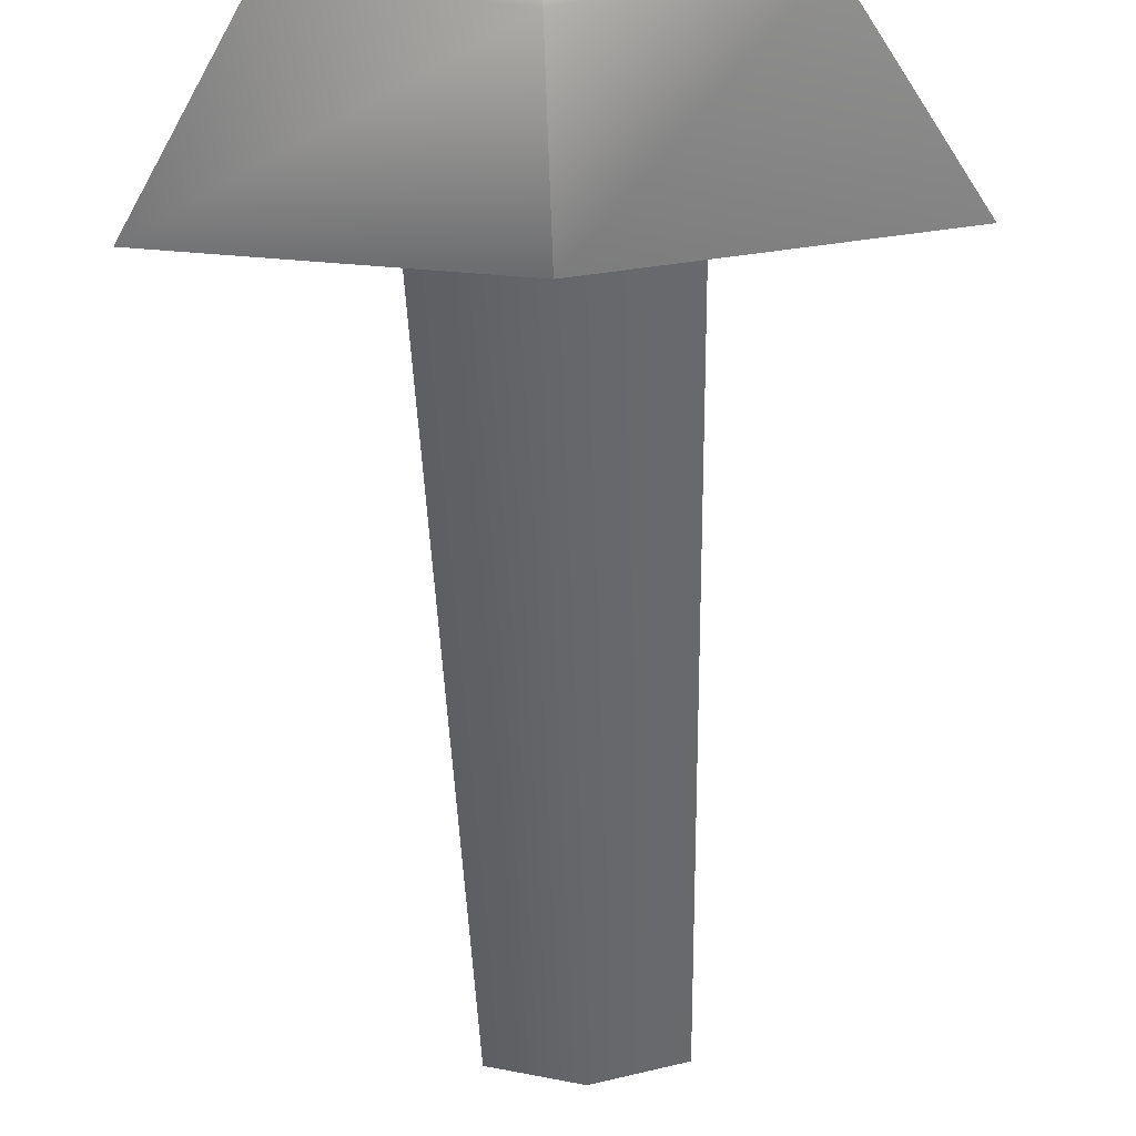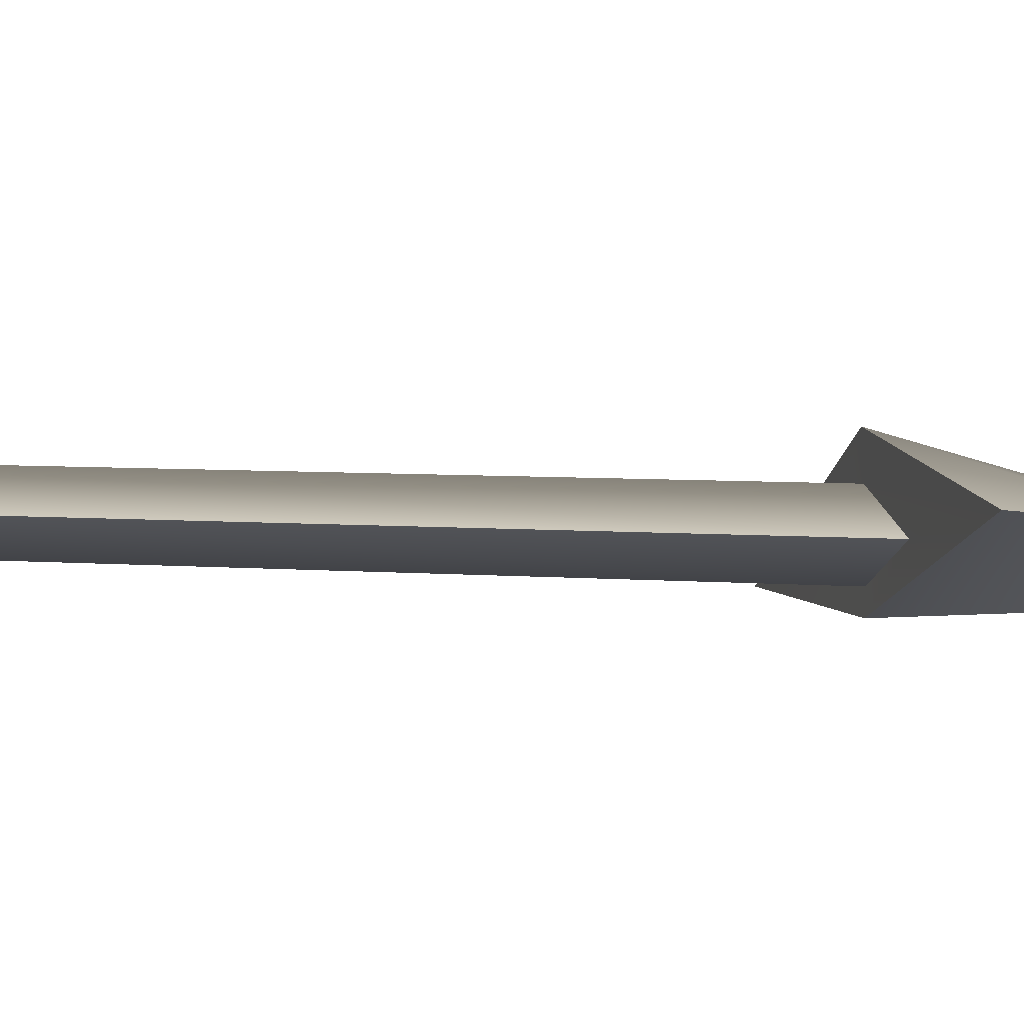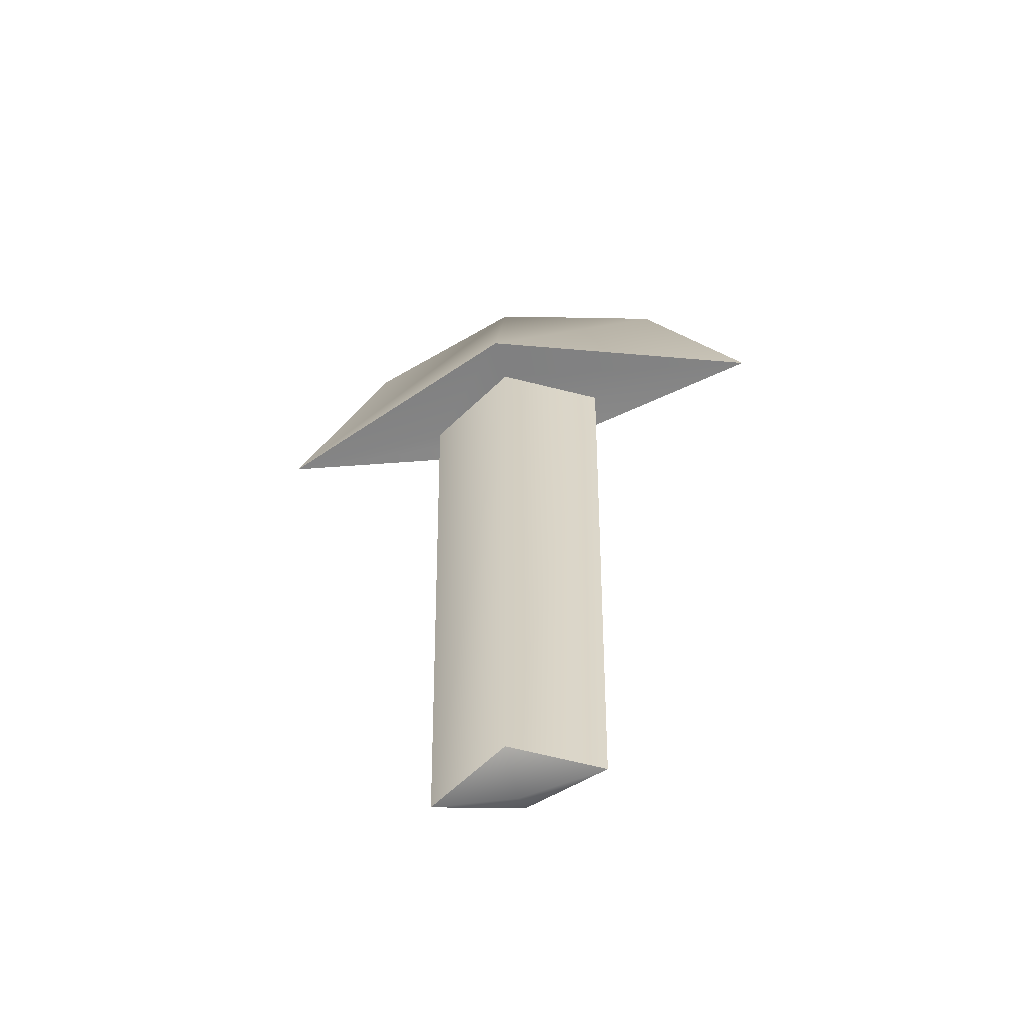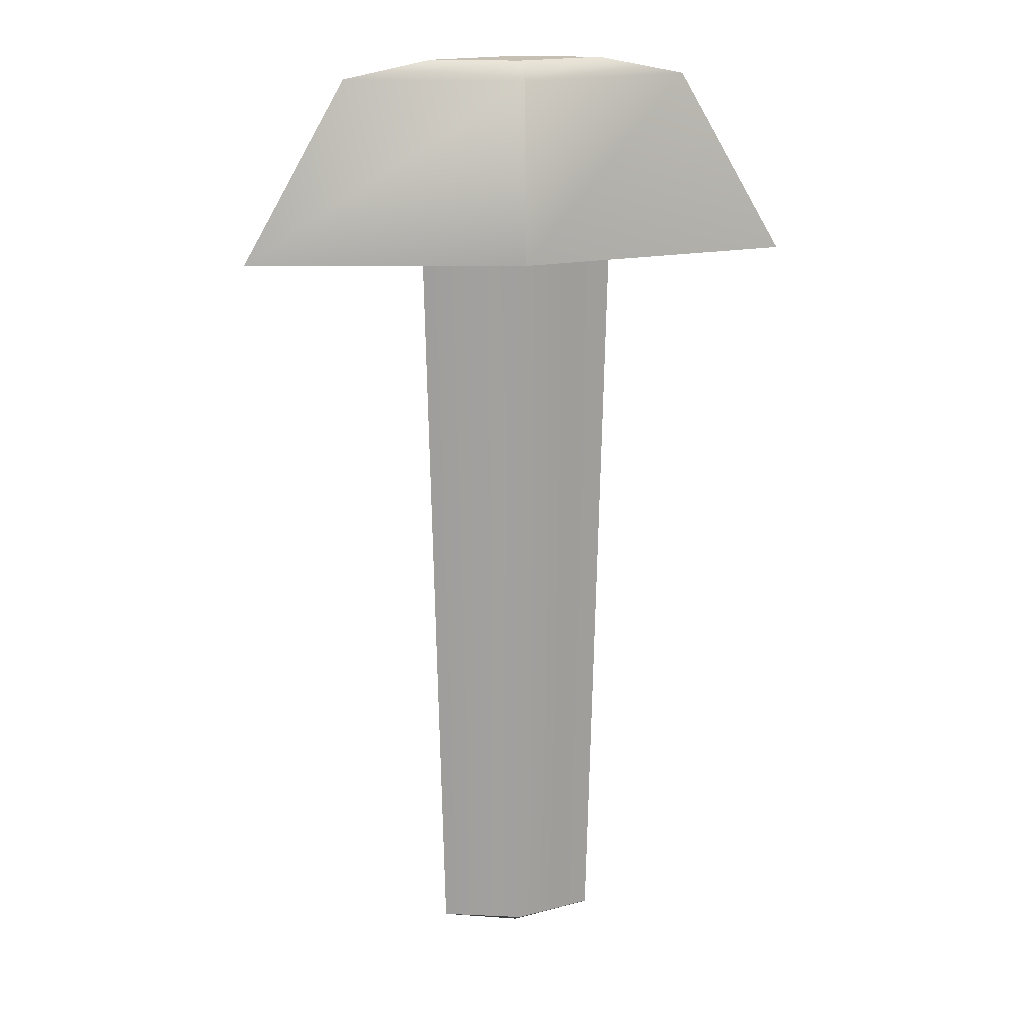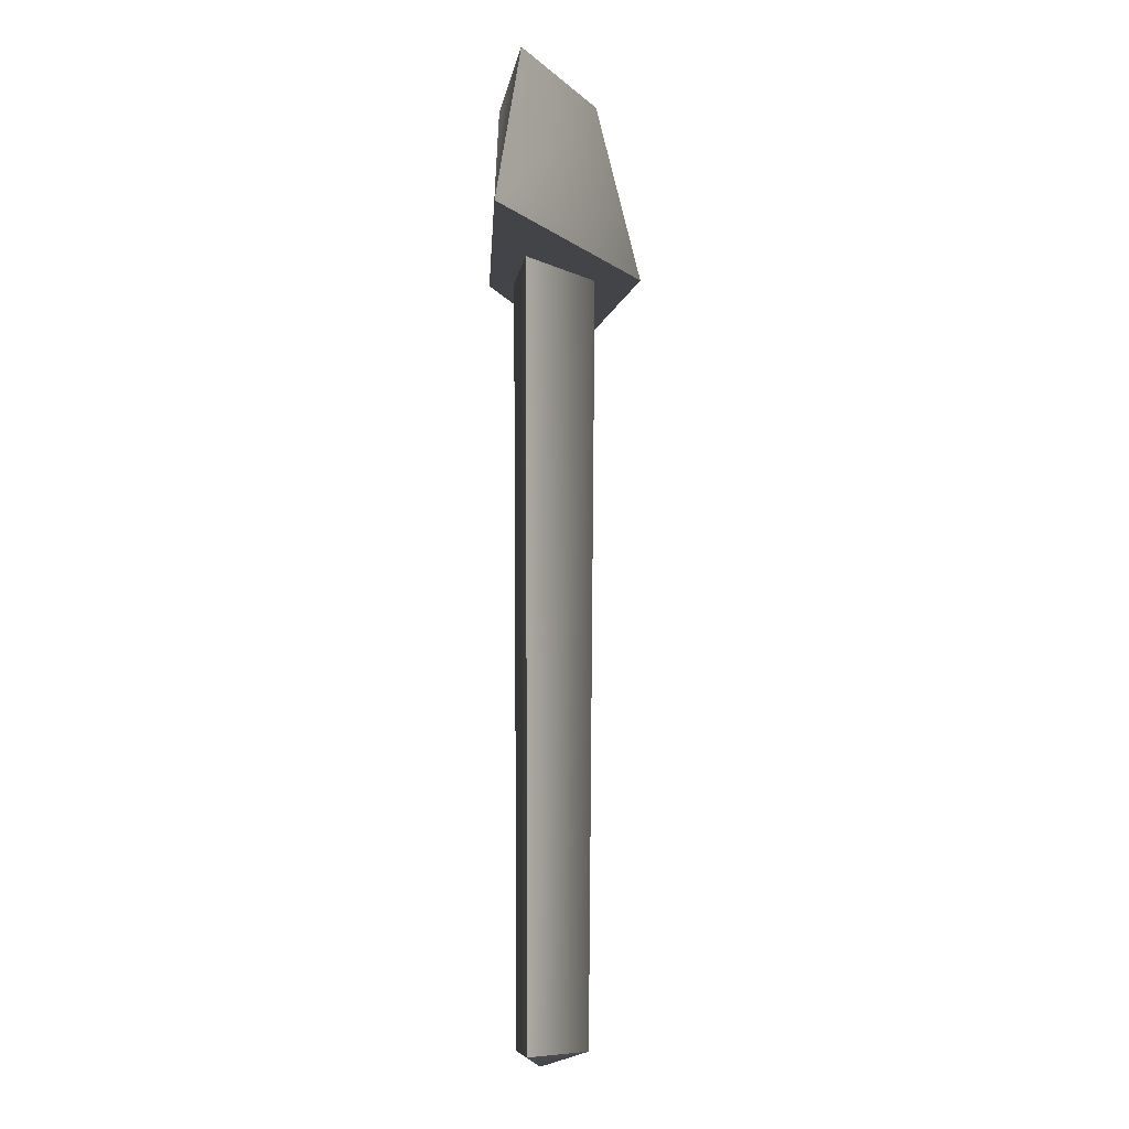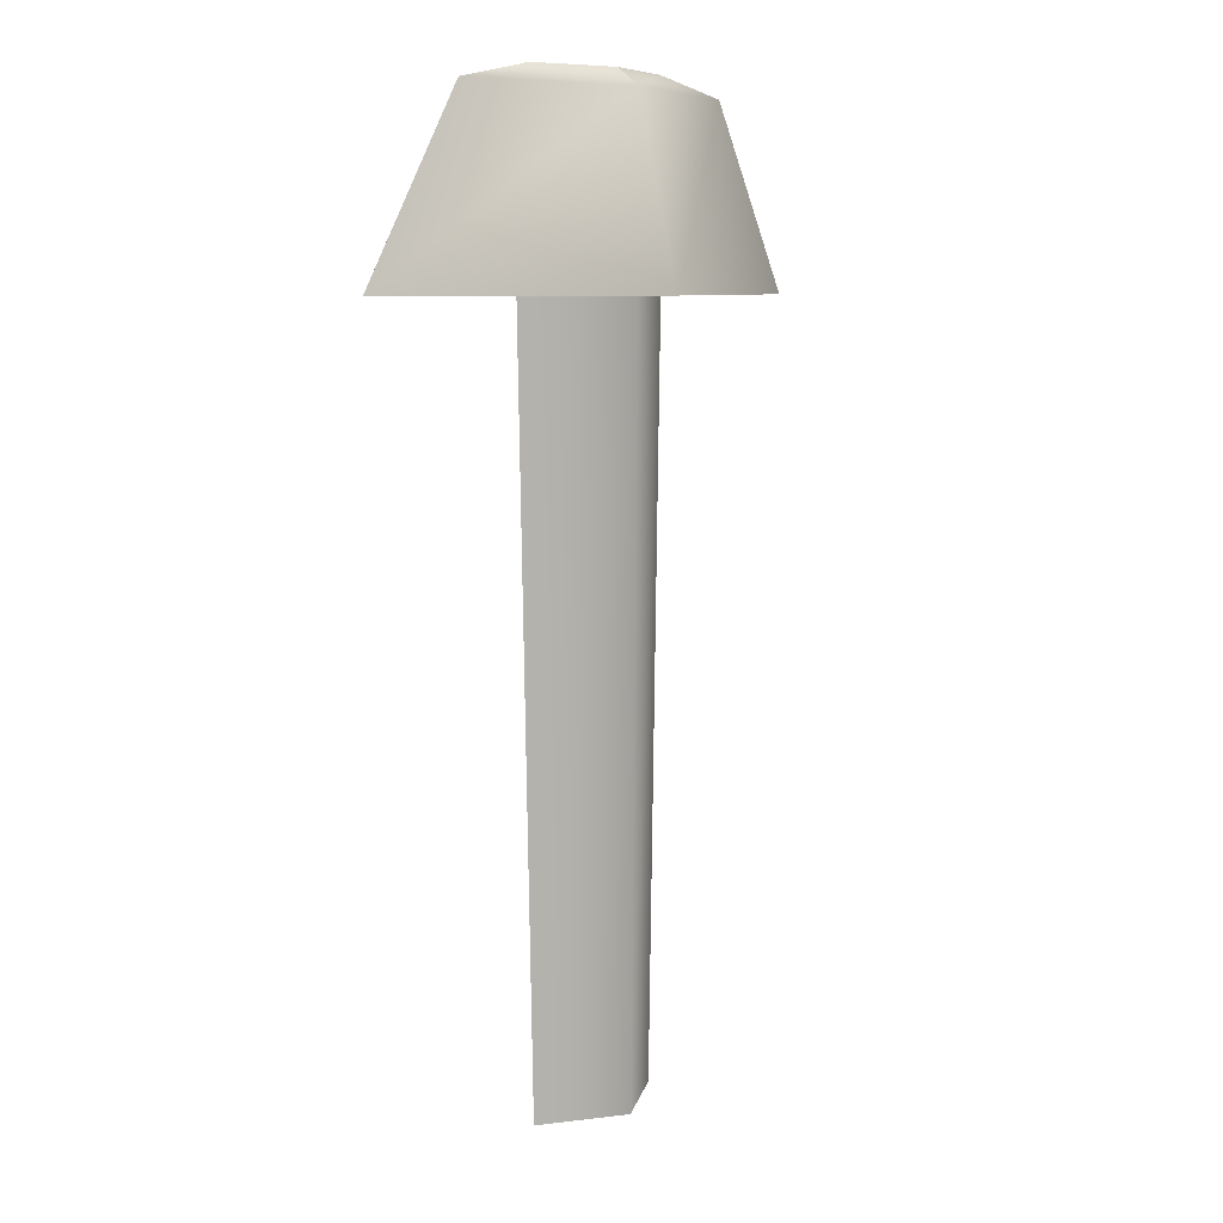
<metadata>
{"format":"obj","ext":"obj","renderer":"f3d","projection":"perspective","resolution":1024,"background":"white","views":[{"elev":-52.3,"azim":1.8,"up":"+Y"},{"elev":-7.1,"azim":-103.0,"up":"+Y"},{"elev":-61.4,"azim":-165.1,"up":"+Z"},{"elev":18.1,"azim":-10.8,"up":"+Z"},{"elev":-8.2,"azim":97.7,"up":"+Z"},{"elev":7.8,"azim":131.2,"up":"+Z"}]}
</metadata>
<code>
v  0 0.4487 -3.263
v  0 0.5218 -3.263
v  -0.2556 0.4487 -3.263
v  0.2556 0.4487 -3.263
v  0 0.3757 -3.263
v  0 0.5948 -3.315
v  -0.5112 0.4487 -3.315
v  0.5112 0.4487 -3.315
v  -0 0.3027 -3.315
v  -0 0.7249 -3.85
v  -0.8214 0.428 -3.85
v  0.8214 0.428 -3.85
v  -0 0.2752 -3.85
v  -0 0.5902 -3.846
v  -0.2869 0.428 -3.846
v  0.2869 0.428 -3.846
v  -0 0.3493 -3.846
v  -0 0.4305 -6.113
v  -0.2384 0.4305 -6.069
v  -0 0.5685 -6.069
v  0.2384 0.4305 -6.069
v  -0 0.3635 -6.069
g yaw
f 1 2 3
f 1 4 2
f 1 5 4
f 1 3 5
f 3 6 7
f 3 2 6
f 2 8 6
f 2 4 8
f 4 9 8
f 4 5 9
f 5 7 9
f 5 3 7
f 7 10 11
f 7 6 10
f 6 12 10
f 6 8 12
f 8 13 12
f 8 9 13
f 9 11 13
f 9 7 11
f 11 14 15
f 11 10 14
f 10 16 14
f 10 12 16
f 12 17 16
f 12 13 17
f 13 15 17
f 13 11 15
f 18 19 20
f 18 20 21
f 18 21 22
f 18 22 19
f 15 14 20
f 20 19 15
f 14 16 21
f 21 20 14
f 16 17 22
f 22 21 16
f 17 15 19
f 19 22 17

</code>
